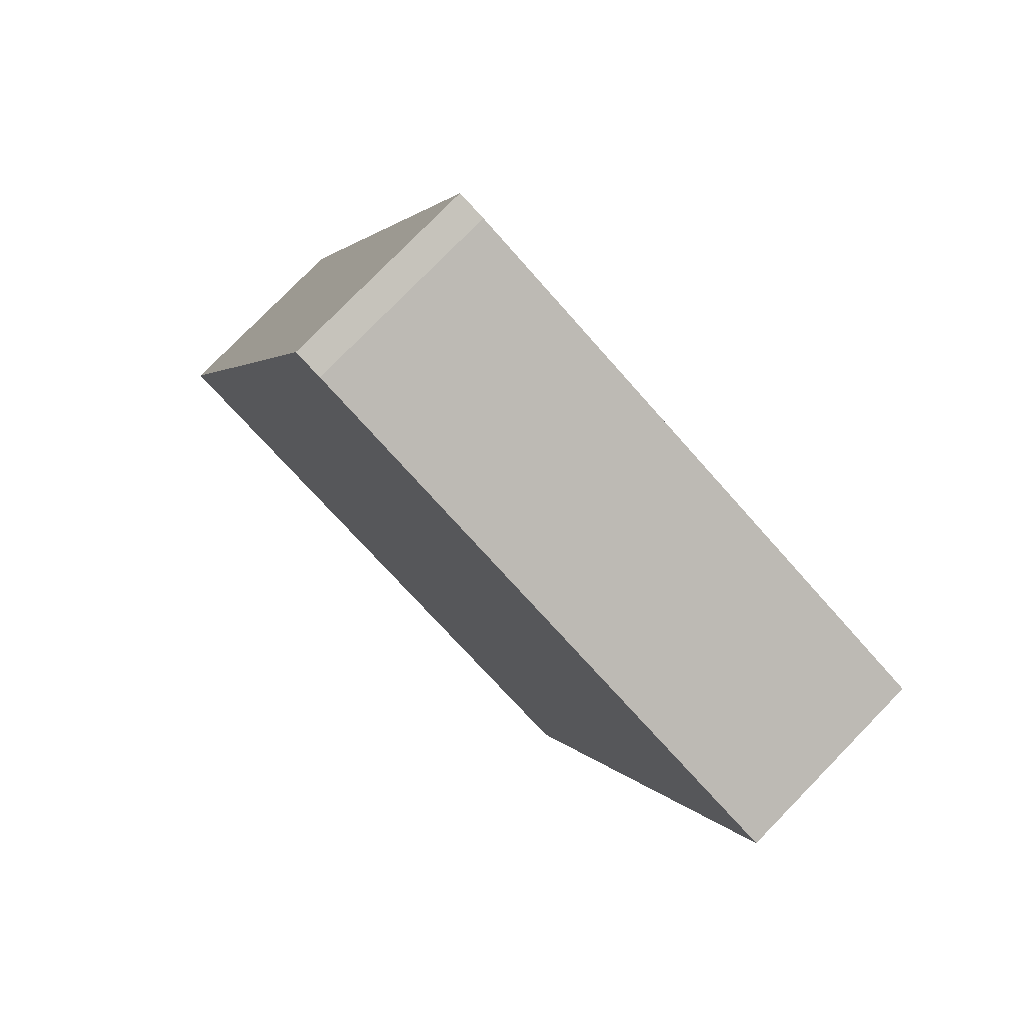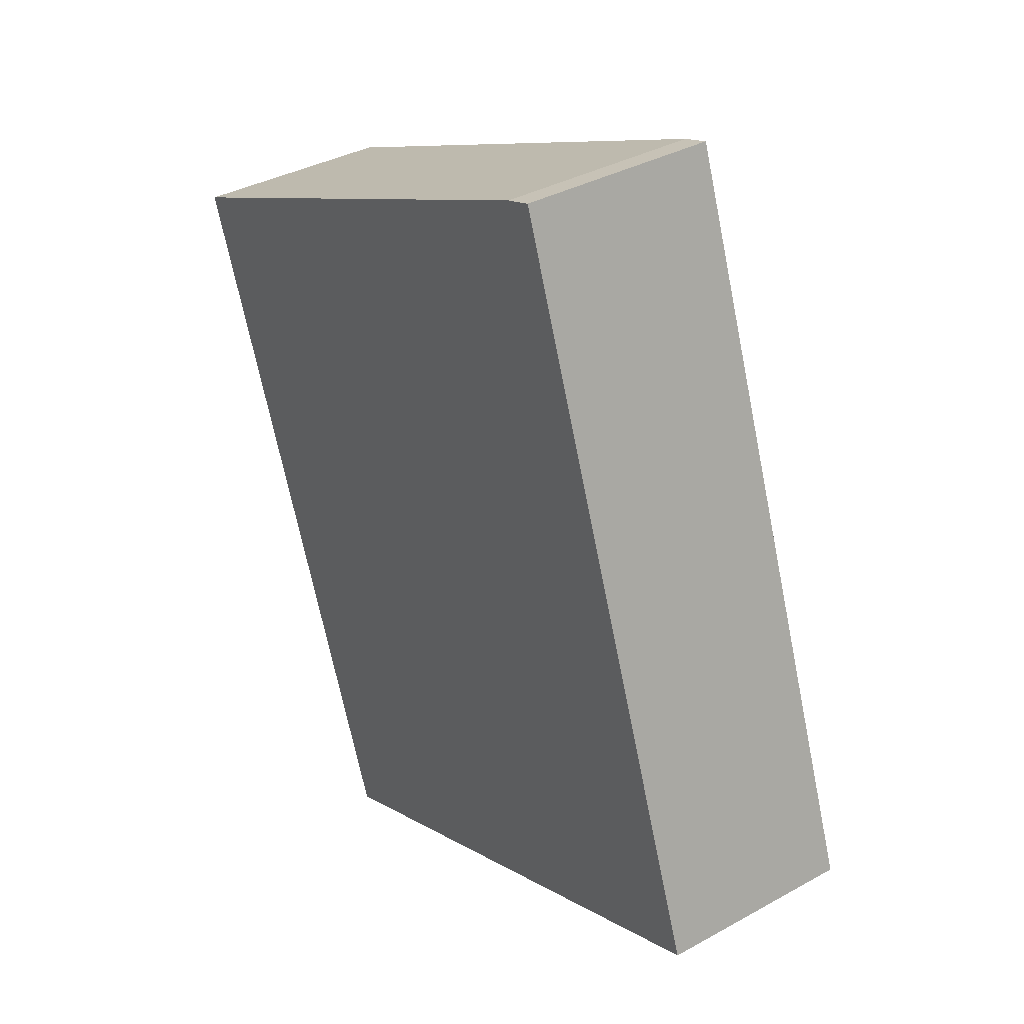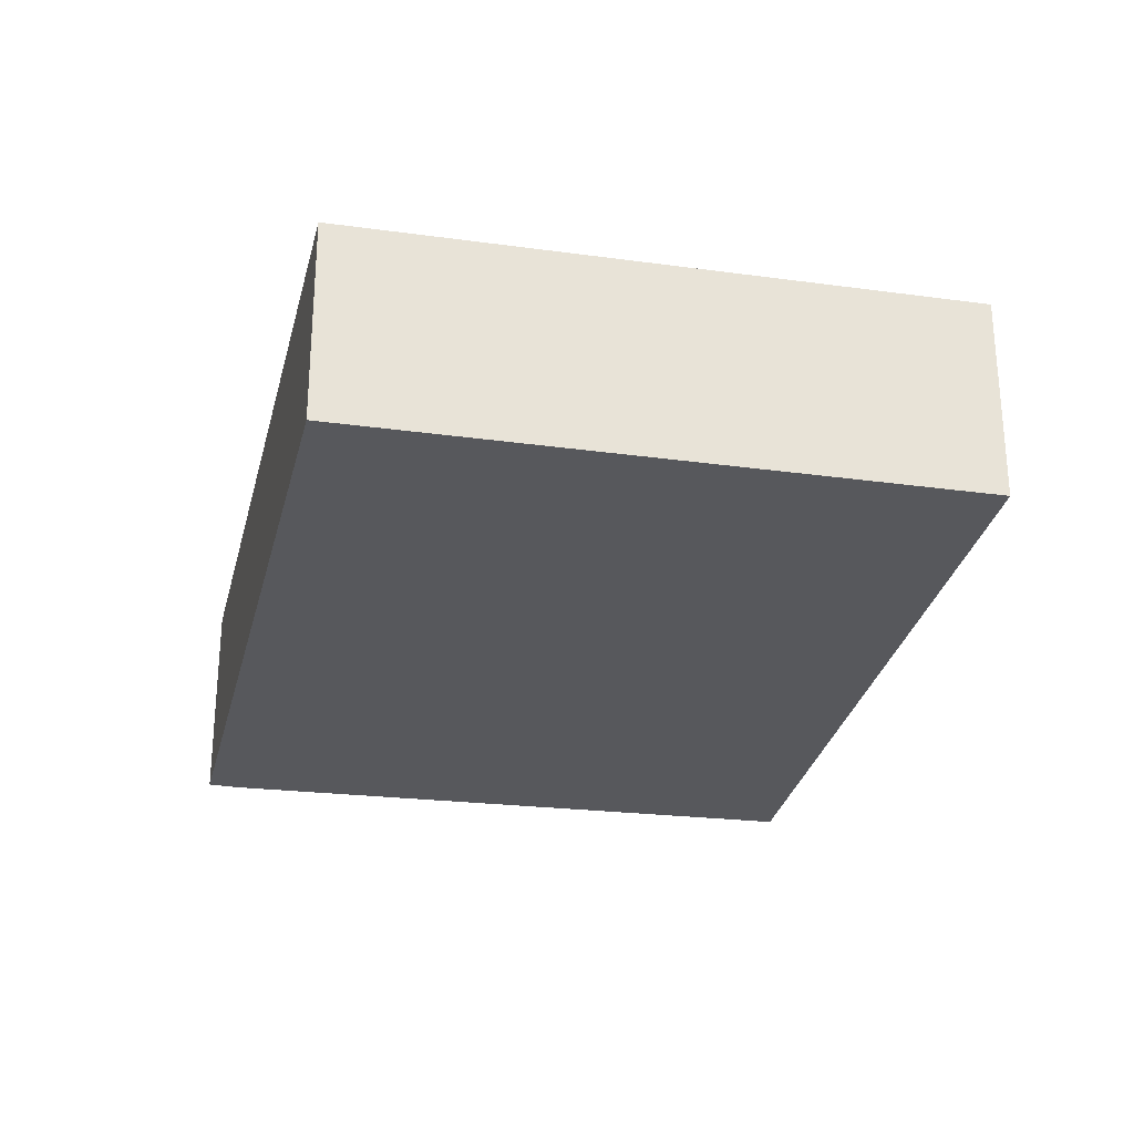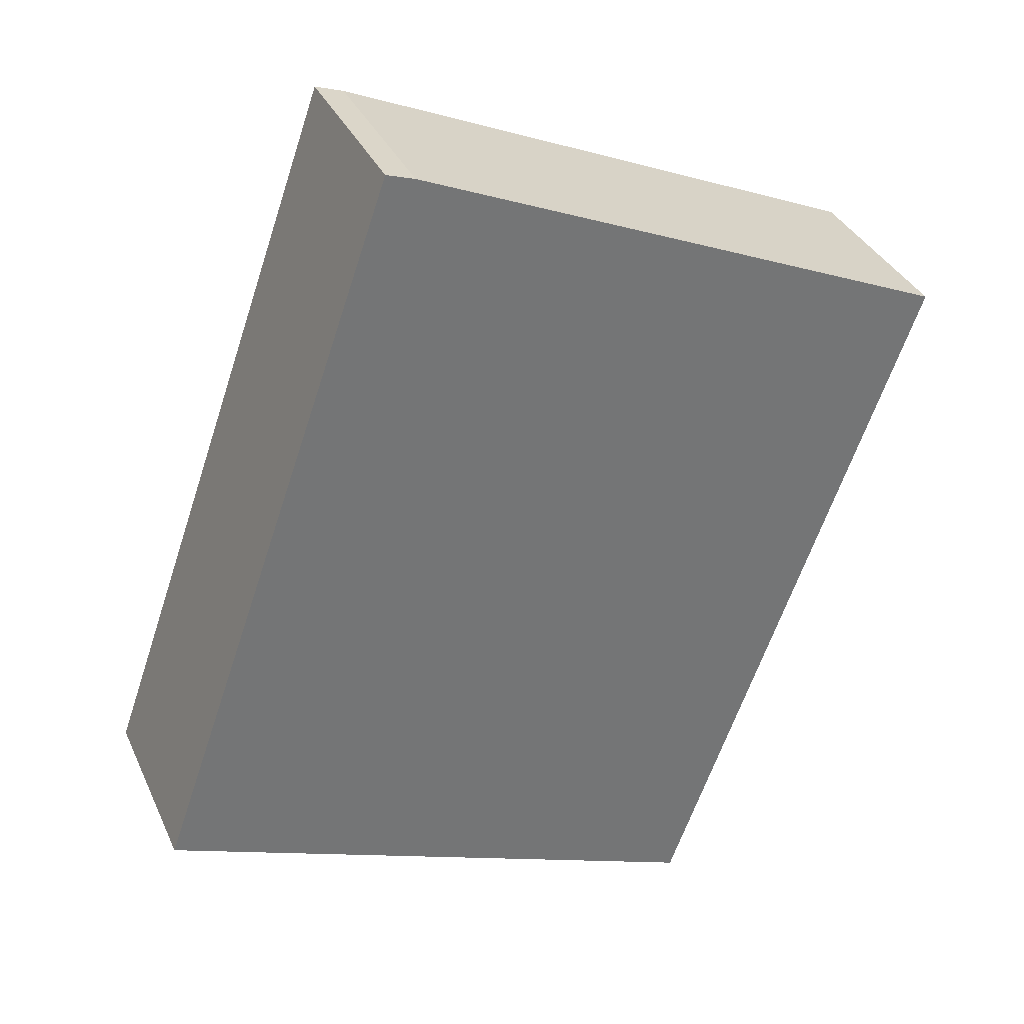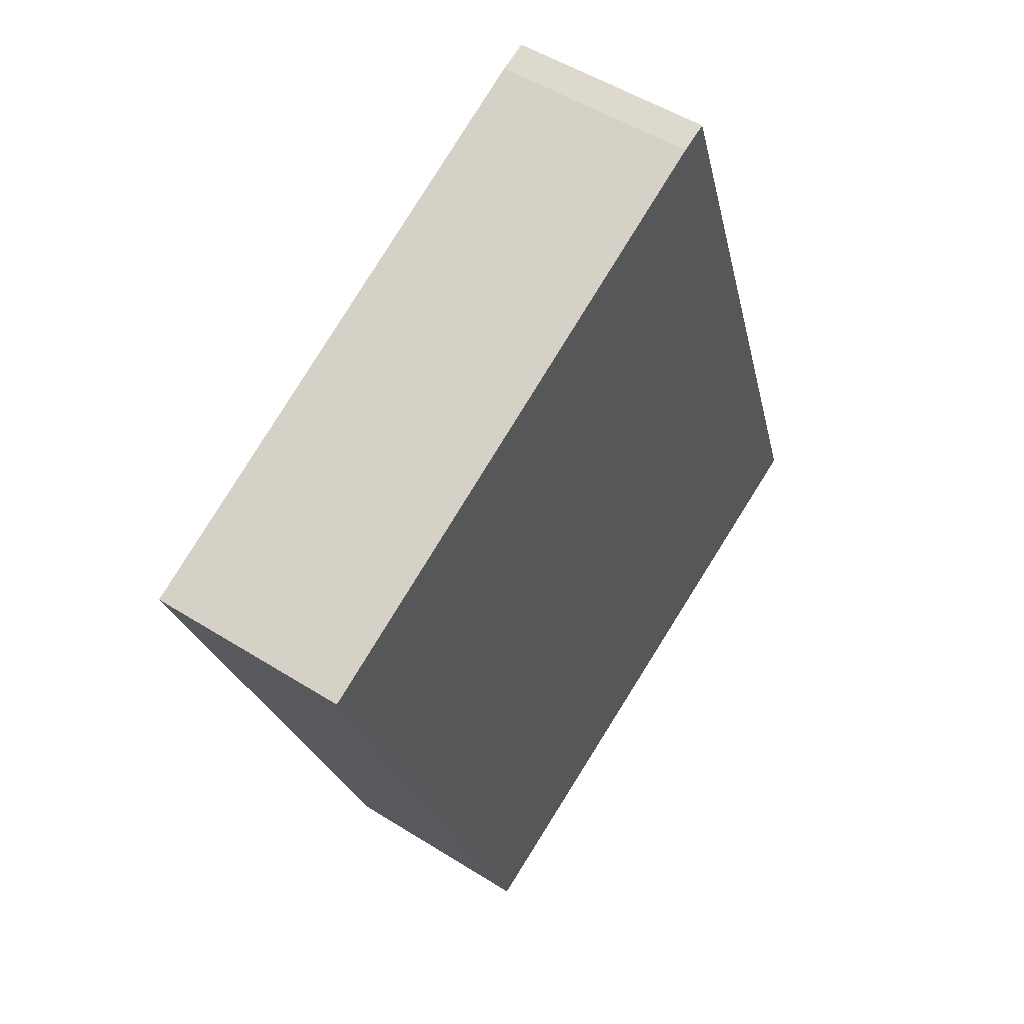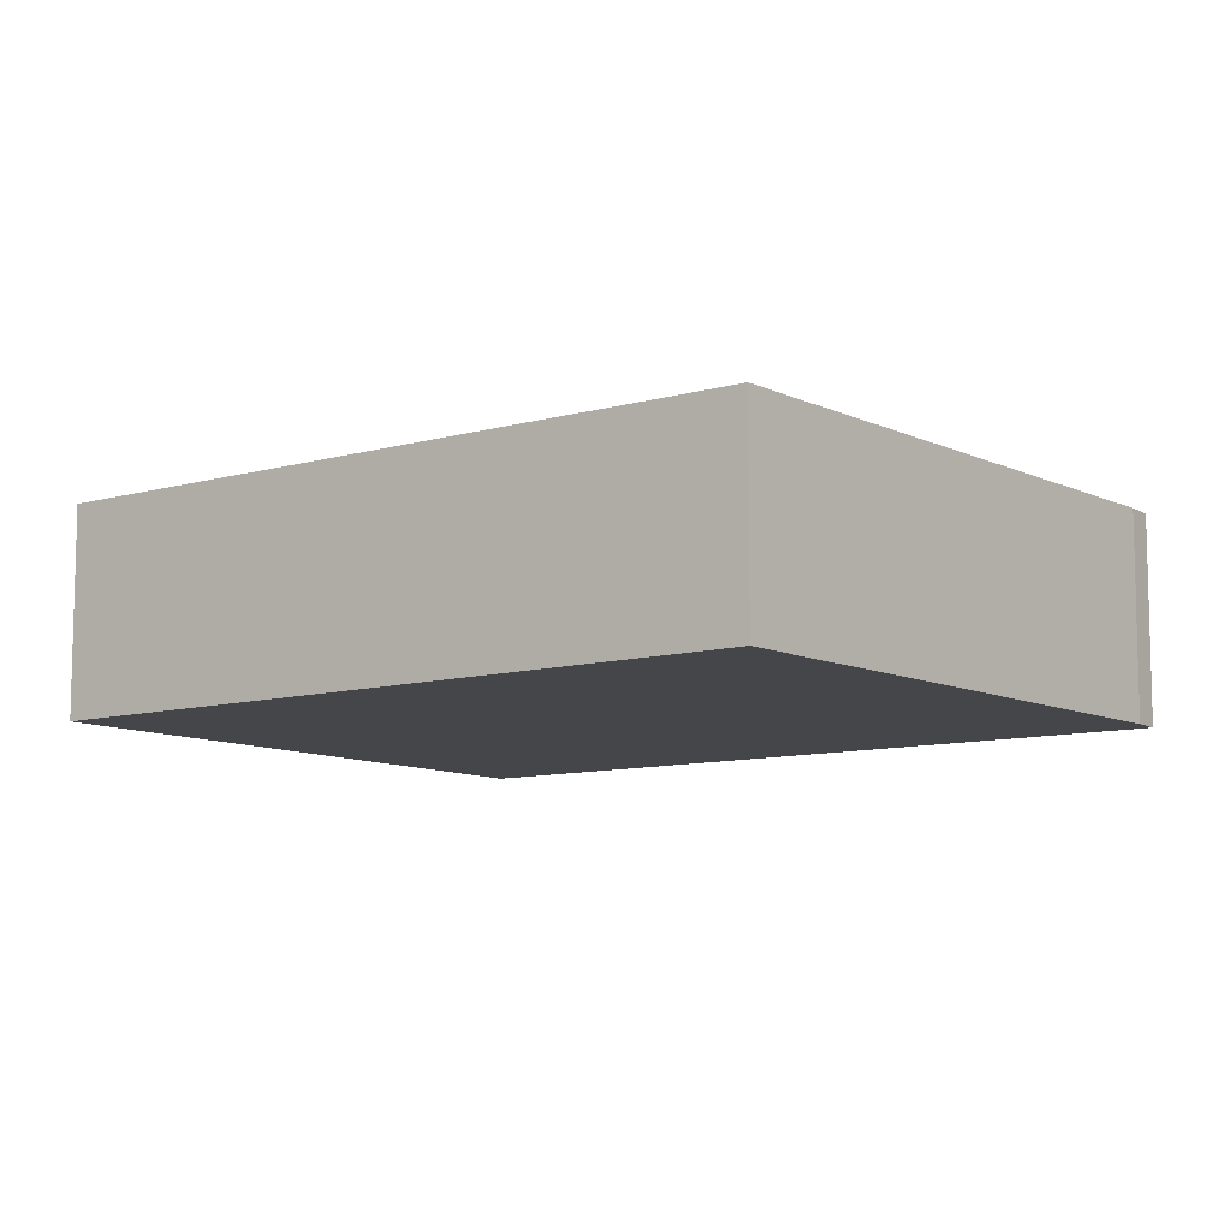
<metadata>
{"format":"obj","ext":"obj","renderer":"f3d","projection":"perspective","resolution":1024,"background":"white","views":[{"elev":78.0,"azim":-135.7,"up":"+Z"},{"elev":36.0,"azim":54.0,"up":"+Z"},{"elev":-28.8,"azim":147.4,"up":"+Y"},{"elev":34.7,"azim":158.0,"up":"+Z"},{"elev":50.9,"azim":-55.4,"up":"+Z"},{"elev":-9.6,"azim":-73.8,"up":"+Y"}]}
</metadata>
<code>
v  3.274 2.735 -8.793
v  11.26 2.735 -6.448
v  3.508 2.735 -9.42
v  7.827 2.735 3.324
v  0 2.735 1.675e-16
v  7.441 2.735 3.199
v  7.827 -2.035e-16 3.324
v  11.26 3.948e-16 -6.448
v  3.508 5.768e-16 -9.42
v  0 0 0
v  3.274 5.384e-16 -8.793
v  7.441 -1.959e-16 3.199
g defaultobject
f 1 2 3
f 2 1 4
f 4 1 5
f 4 5 6
f 7 2 4
f 2 7 8
f 8 3 2
f 3 8 9
f 9 1 3
f 1 9 5
f 5 9 10
f 10 9 11
f 12 4 6
f 4 12 7
f 10 6 5
f 6 10 12
f 7 9 8
f 9 7 11
f 11 7 10
f 10 7 12

</code>
